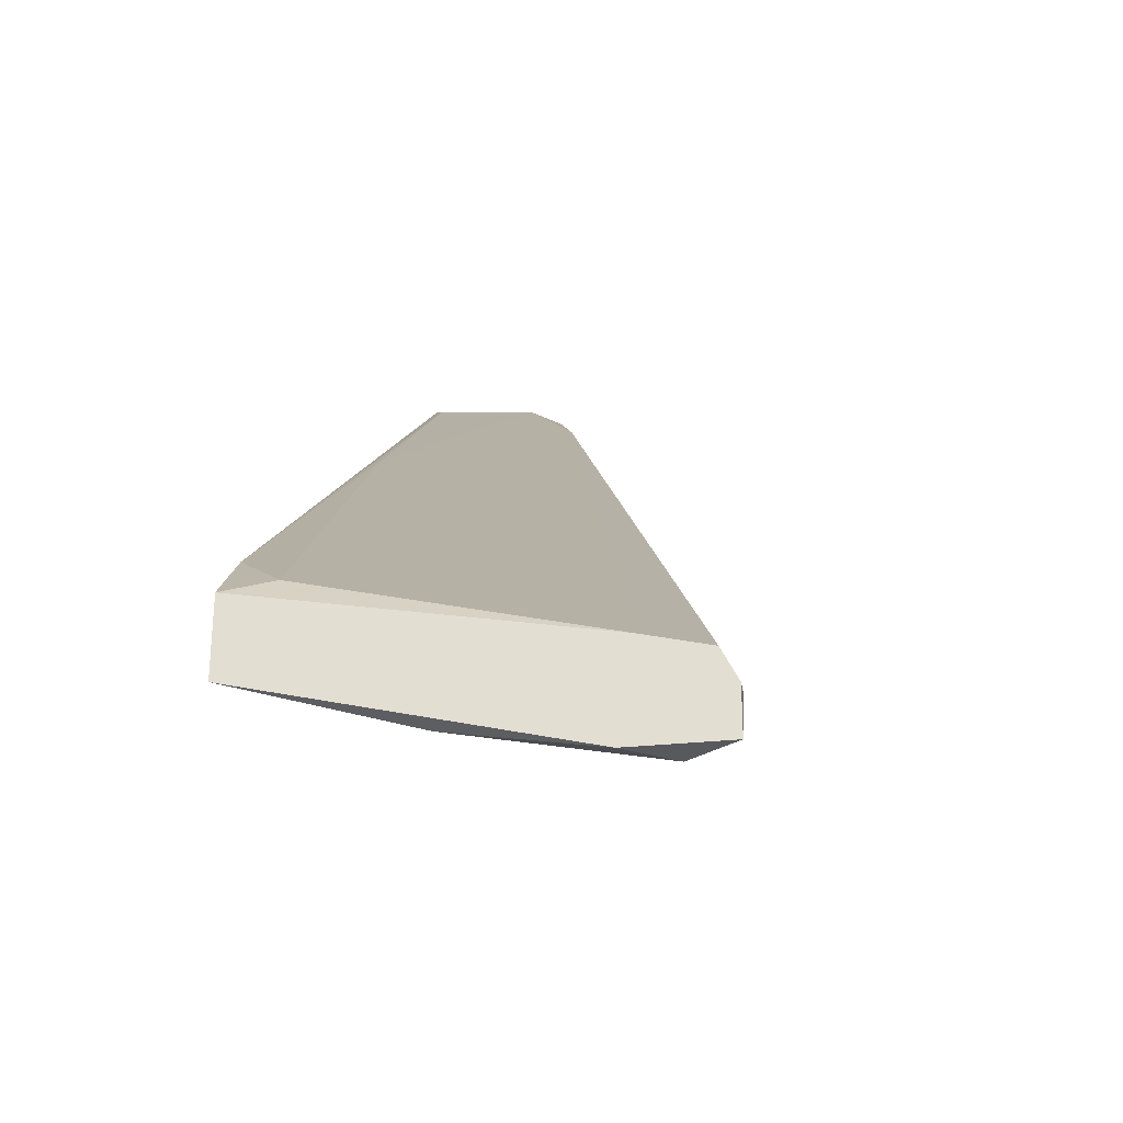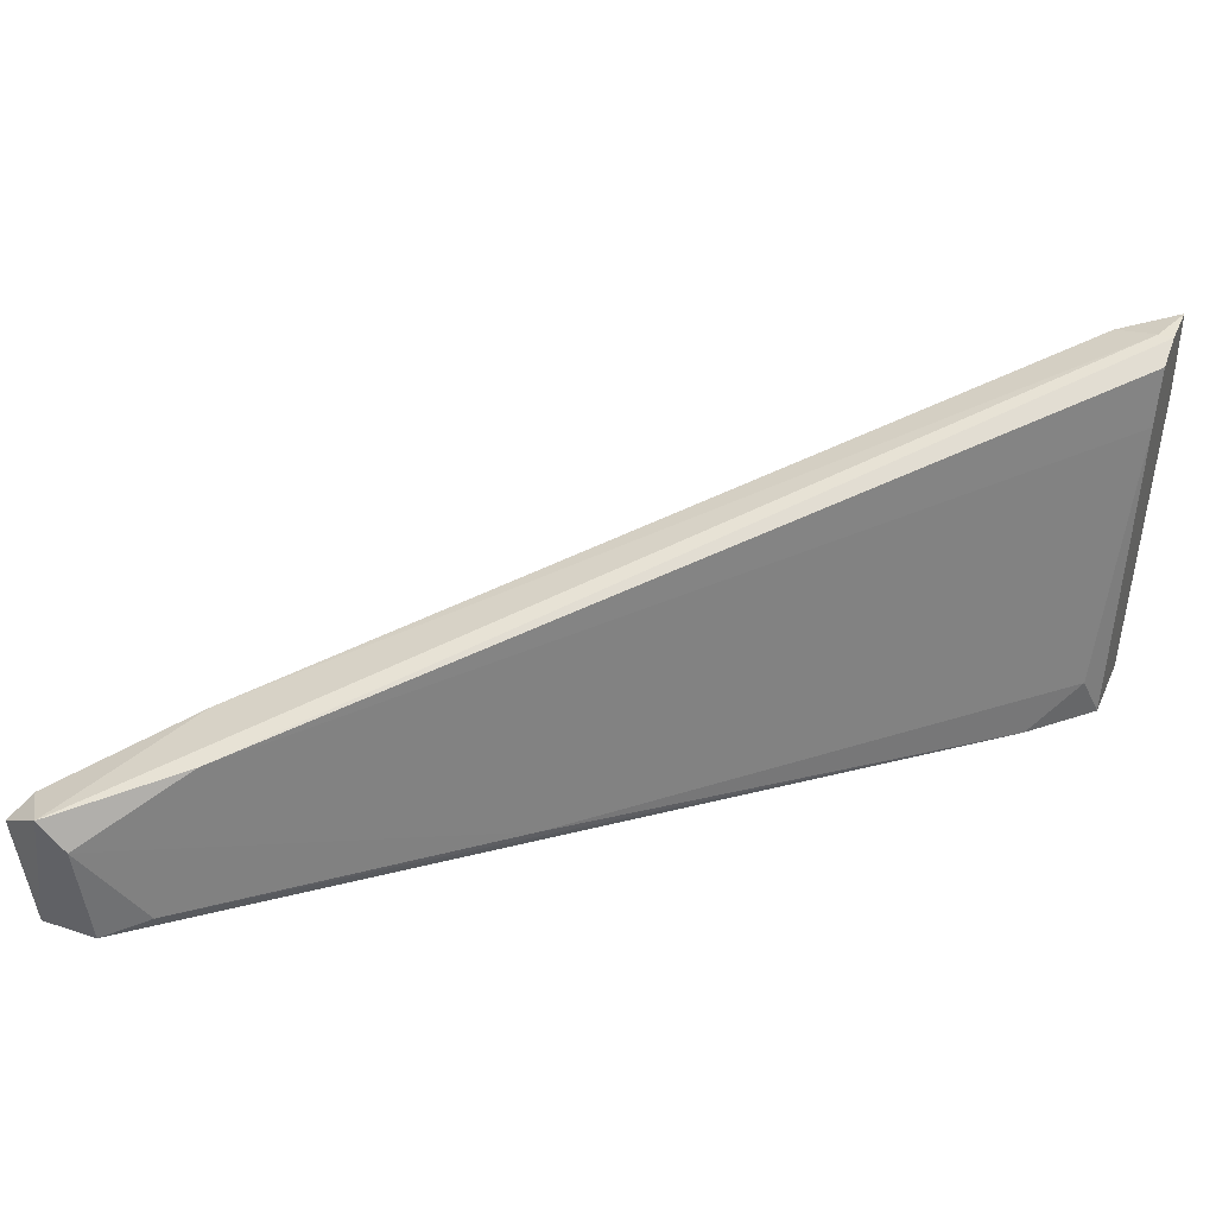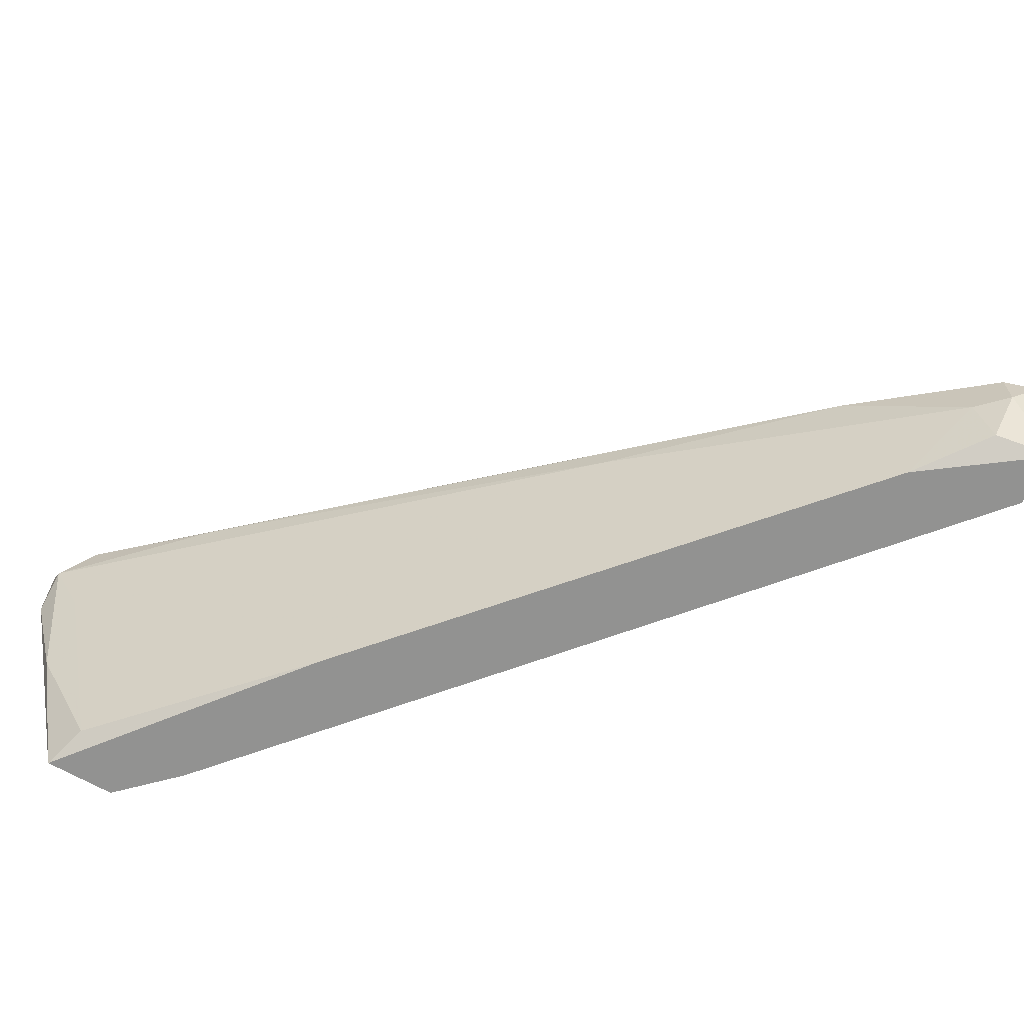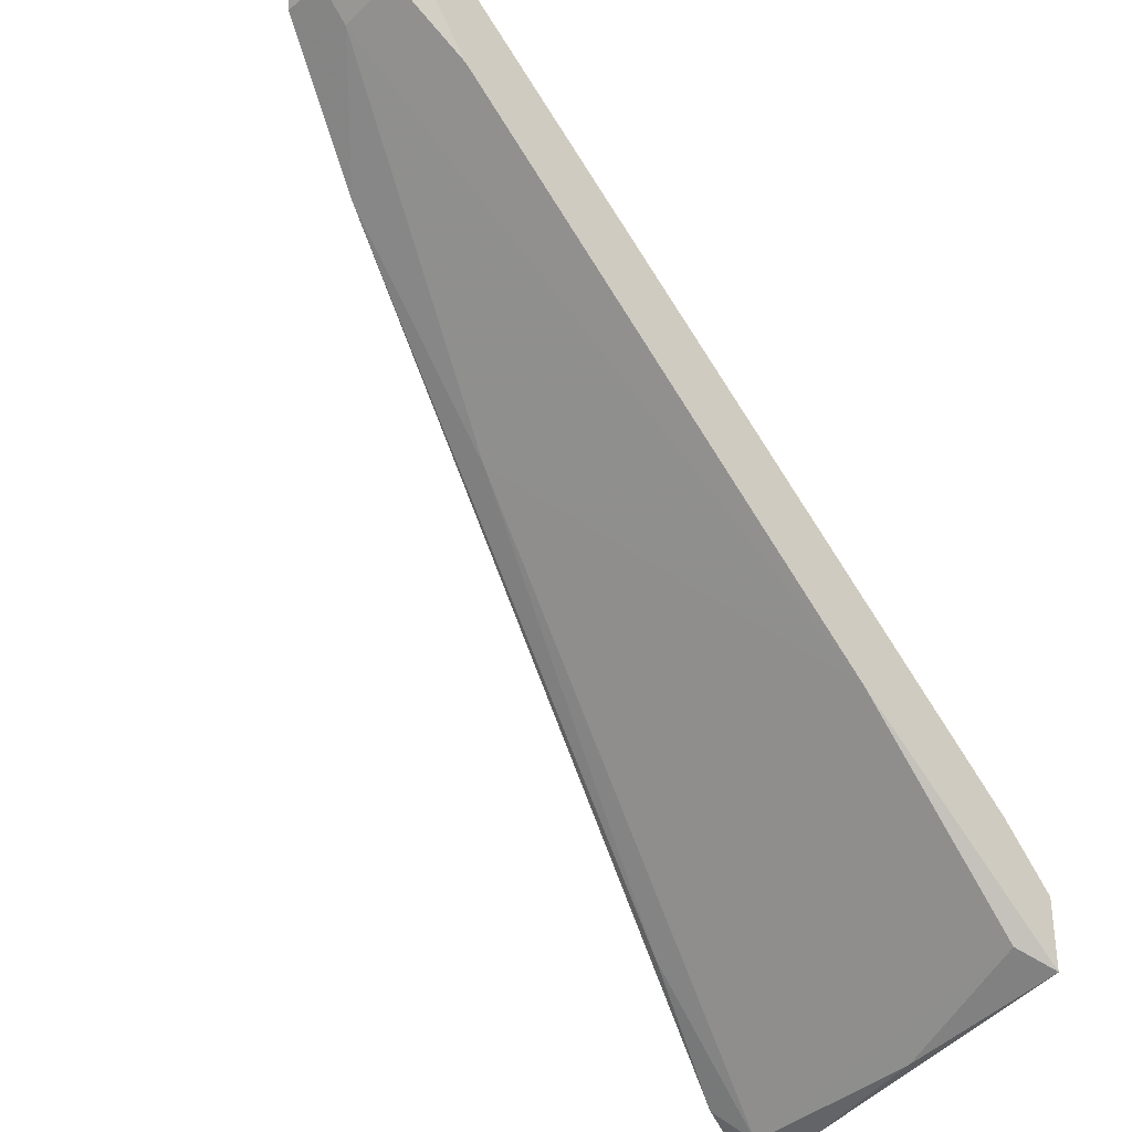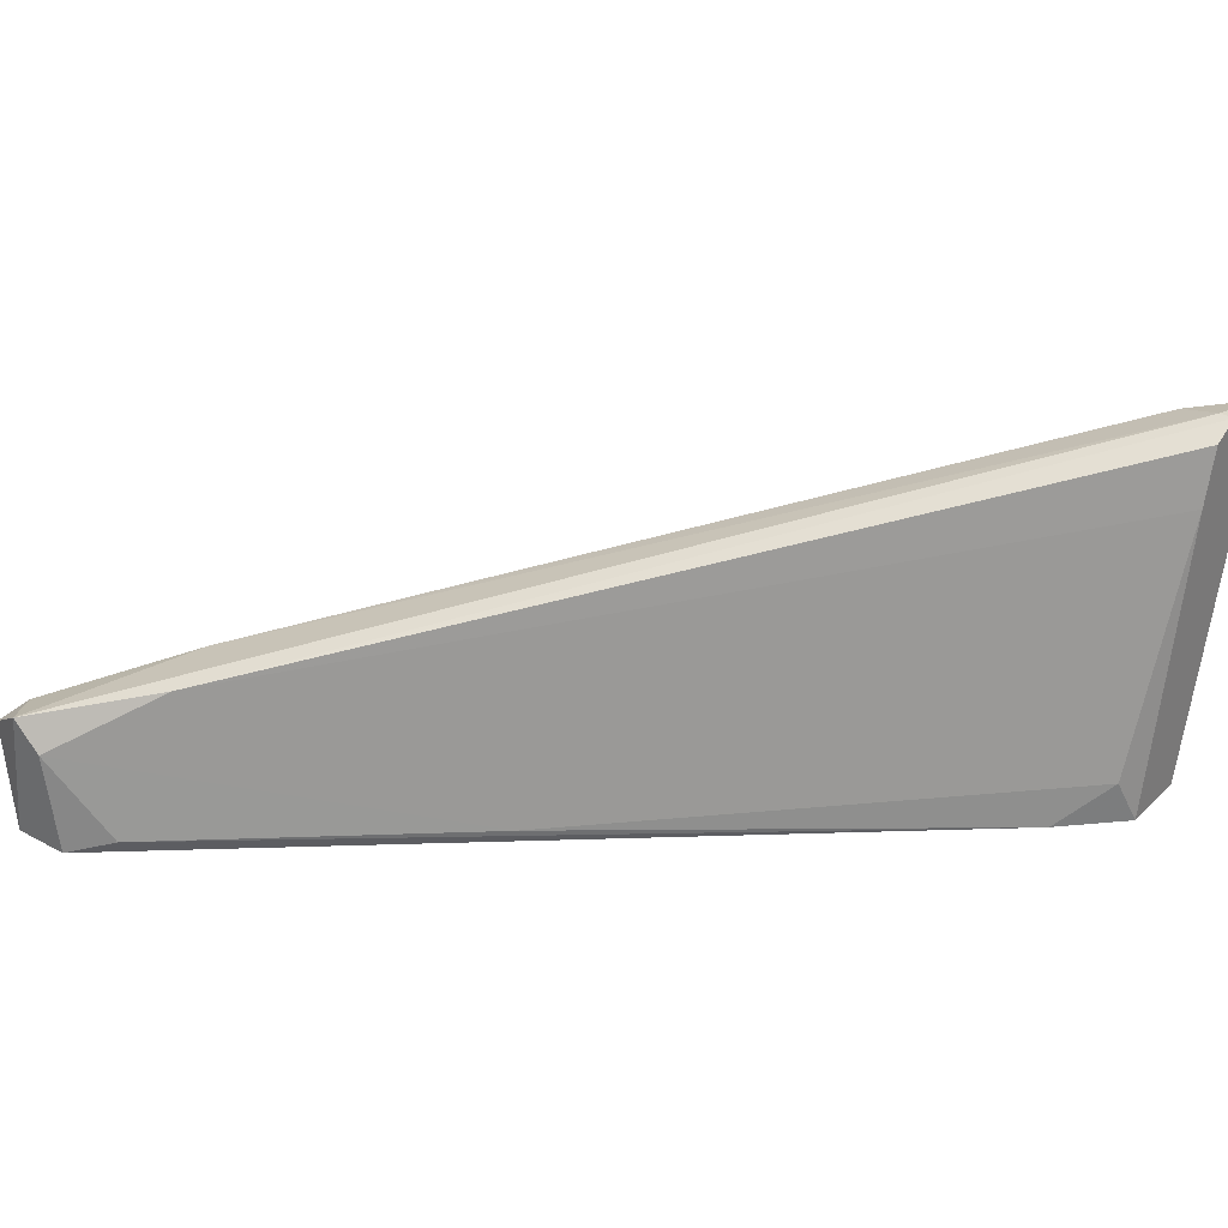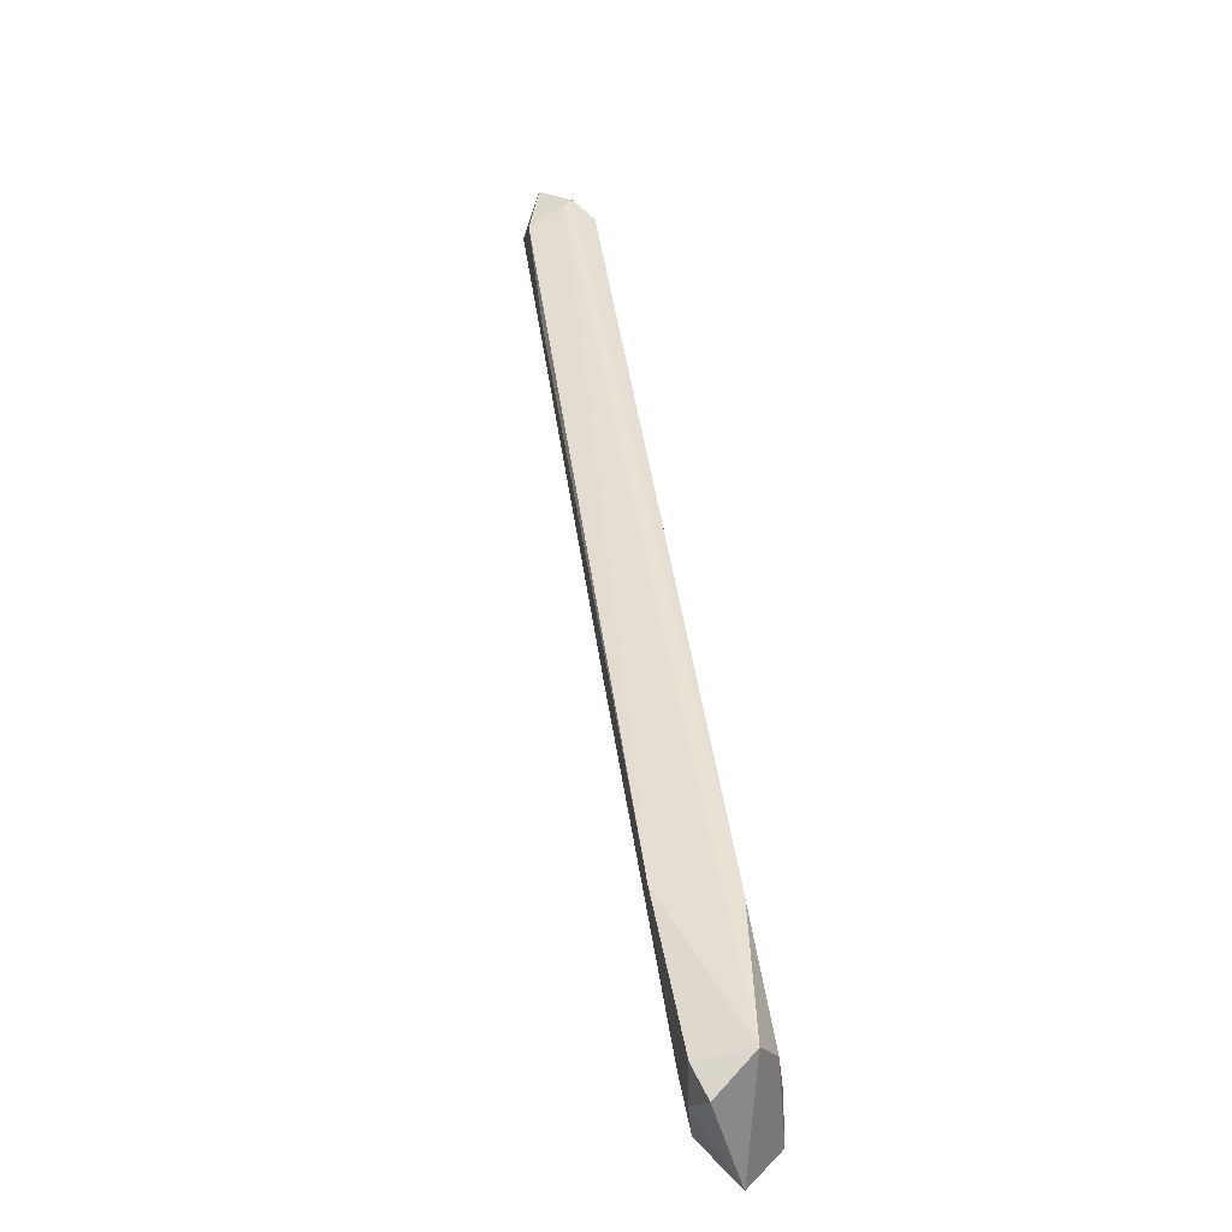
<metadata>
{"format":"obj","ext":"obj","renderer":"f3d","projection":"perspective","resolution":1024,"background":"white","views":[{"elev":-29.7,"azim":98.7,"up":"+Z"},{"elev":39.7,"azim":22.3,"up":"+Y"},{"elev":-66.2,"azim":-120.0,"up":"+Y"},{"elev":-33.2,"azim":-44.7,"up":"+Z"},{"elev":31.4,"azim":37.3,"up":"+Y"},{"elev":30.3,"azim":-55.2,"up":"+Y"}]}
</metadata>
<code>
v 0.01066 0.04781 -0.03963
v 0.01066 0.01833 -0.02937
v 0.01066 0.02858 -0.04091
v 0.01195 0.04781 -0.04348
v 0.01195 0.04781 -0.03963
v 0.01195 0.0414 -0.03578
v 0.01195 0.04653 -0.03707
v 0.01195 0.01448 -0.03707
v 0.01195 0.01448 -0.03066
v 0.01195 0.04012 -0.04348
v 0.008098 0.03755 -0.04091
v 0.008098 0.01576 -0.03578
v -0.05983 0.01448 0.02575
v -0.02651 0.01576 0.002666
v -0.056 0.02345 0.02575
v 0.009371 0.04396 -0.04348
v -0.009852 0.01448 -0.0204
v -0.0483 0.02858 0.01805
v -0.05856 0.01576 0.02062
v -0.05856 0.02602 0.02575
v -0.05856 0.02089 0.01934
v -0.05215 0.01448 0.01549
v -0.06241 0.02345 0.02446
v -0.03419 0.03114 -0.003745
v 0.006809 0.04653 -0.04091
v 0.006809 0.01448 -0.02553
v -0.05086 0.02858 0.01164
v -0.05086 0.01576 0.02318
v -0.06112 0.02474 0.0219
v -0.06112 0.02089 0.0219
v -0.05471 0.01448 0.02575
v -0.003446 0.04268 -0.03194
f 24 27 32
f 8 26 22
f 11 16 12
f 22 26 13
f 7 8 5
f 20 18 5
f 18 7 5
f 26 28 31
f 13 26 31
f 20 13 31
f 16 25 4
f 5 8 4
f 8 7 9
f 26 8 9
f 2 26 9
f 30 13 23
f 13 20 23
f 16 11 17
f 8 22 17
f 11 12 17
f 12 8 17
f 24 16 17
f 27 20 1
f 25 27 1
f 20 5 1
f 4 25 1
f 5 4 1
f 18 20 15
f 31 28 15
f 20 31 15
f 7 18 6
f 9 7 6
f 2 9 6
f 18 15 6
f 13 30 19
f 22 13 19
f 12 16 3
f 8 12 3
f 28 26 14
f 26 2 14
f 15 28 14
f 2 6 14
f 6 15 14
f 27 24 21
f 17 22 21
f 24 17 21
f 19 30 21
f 22 19 21
f 16 4 10
f 4 8 10
f 3 16 10
f 8 3 10
f 20 27 29
f 30 23 29
f 23 20 29
f 21 30 29
f 27 21 29
f 25 16 32
f 27 25 32
f 16 24 32

</code>
